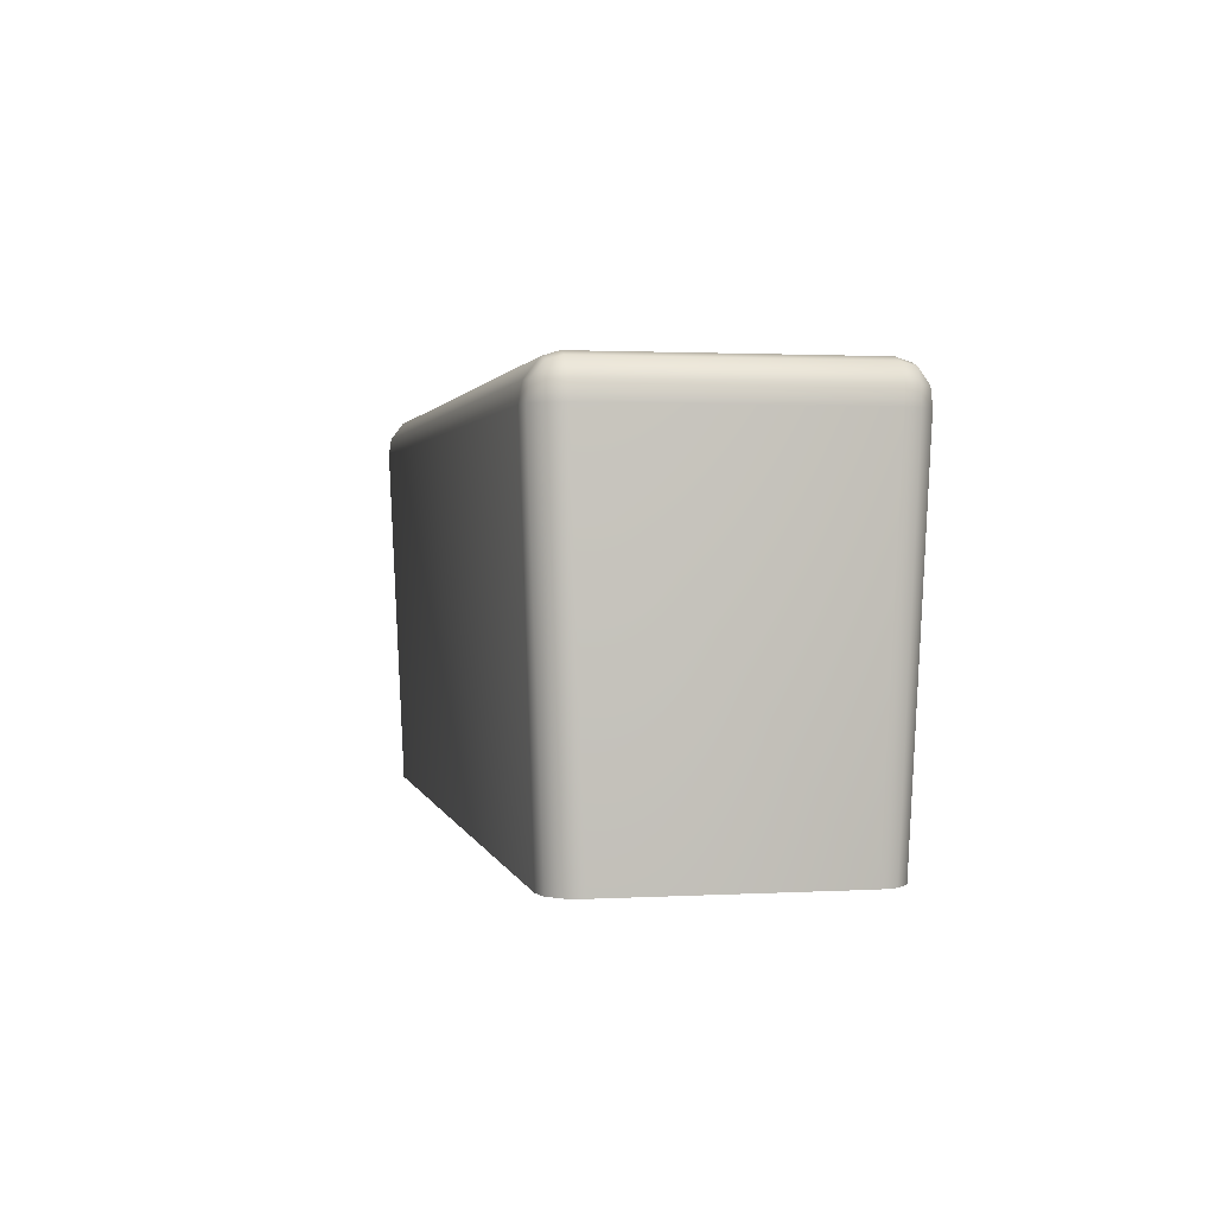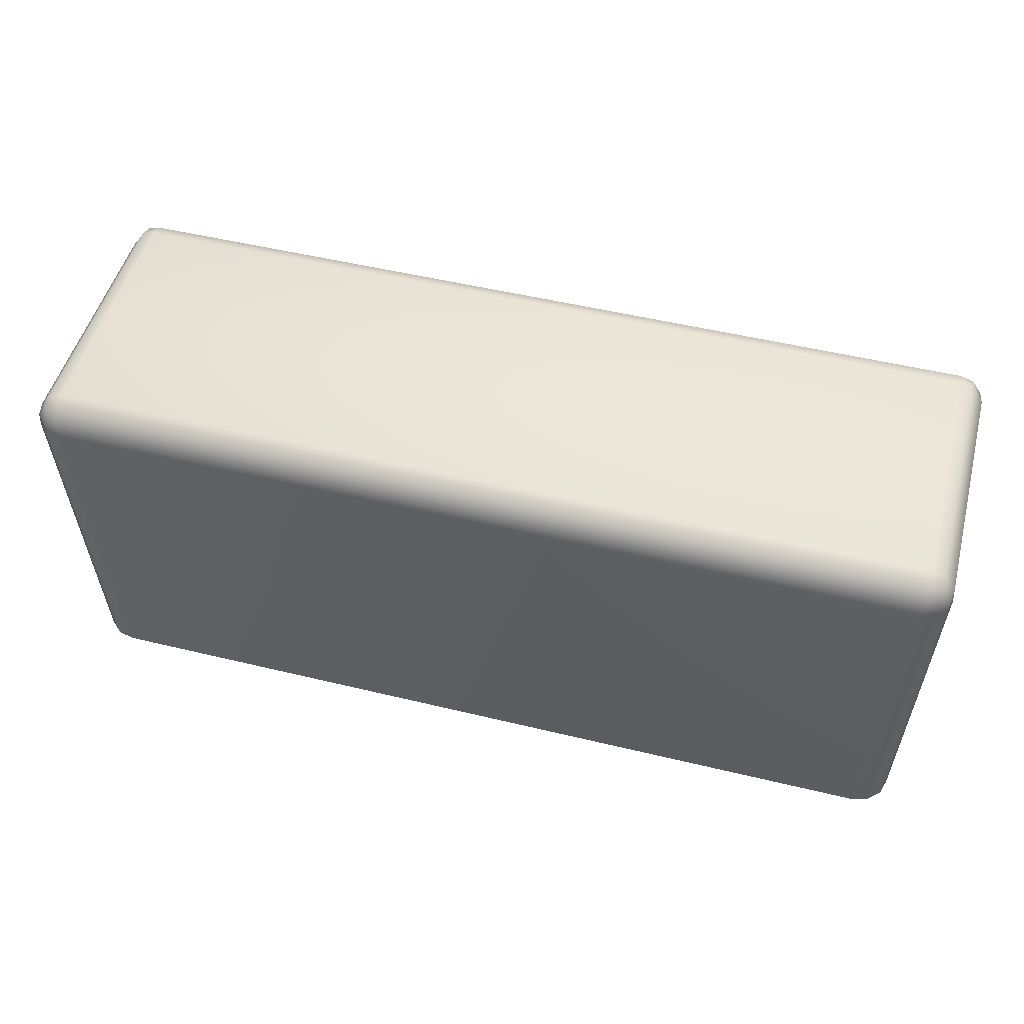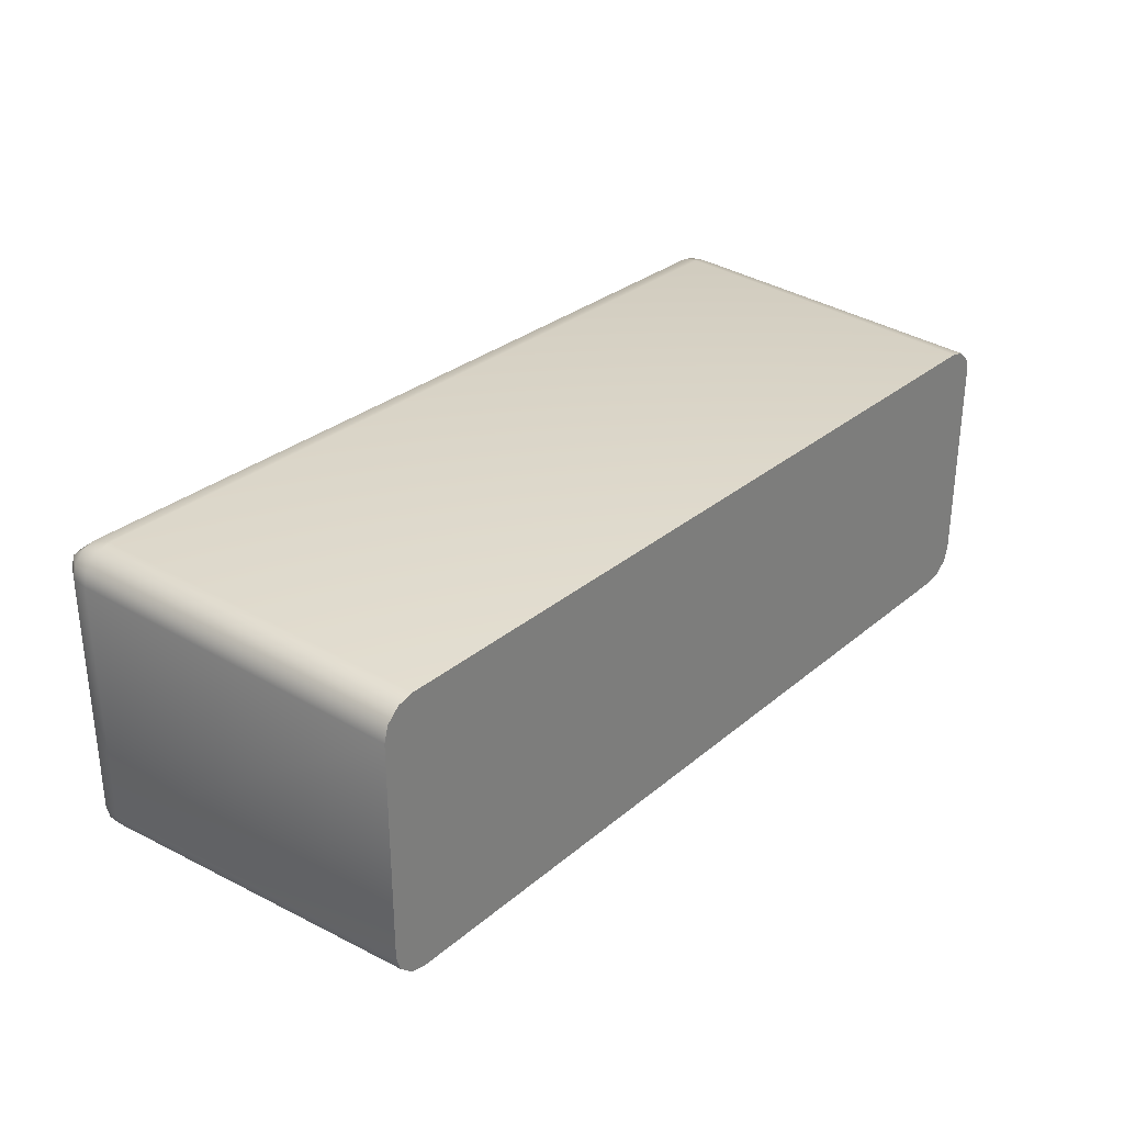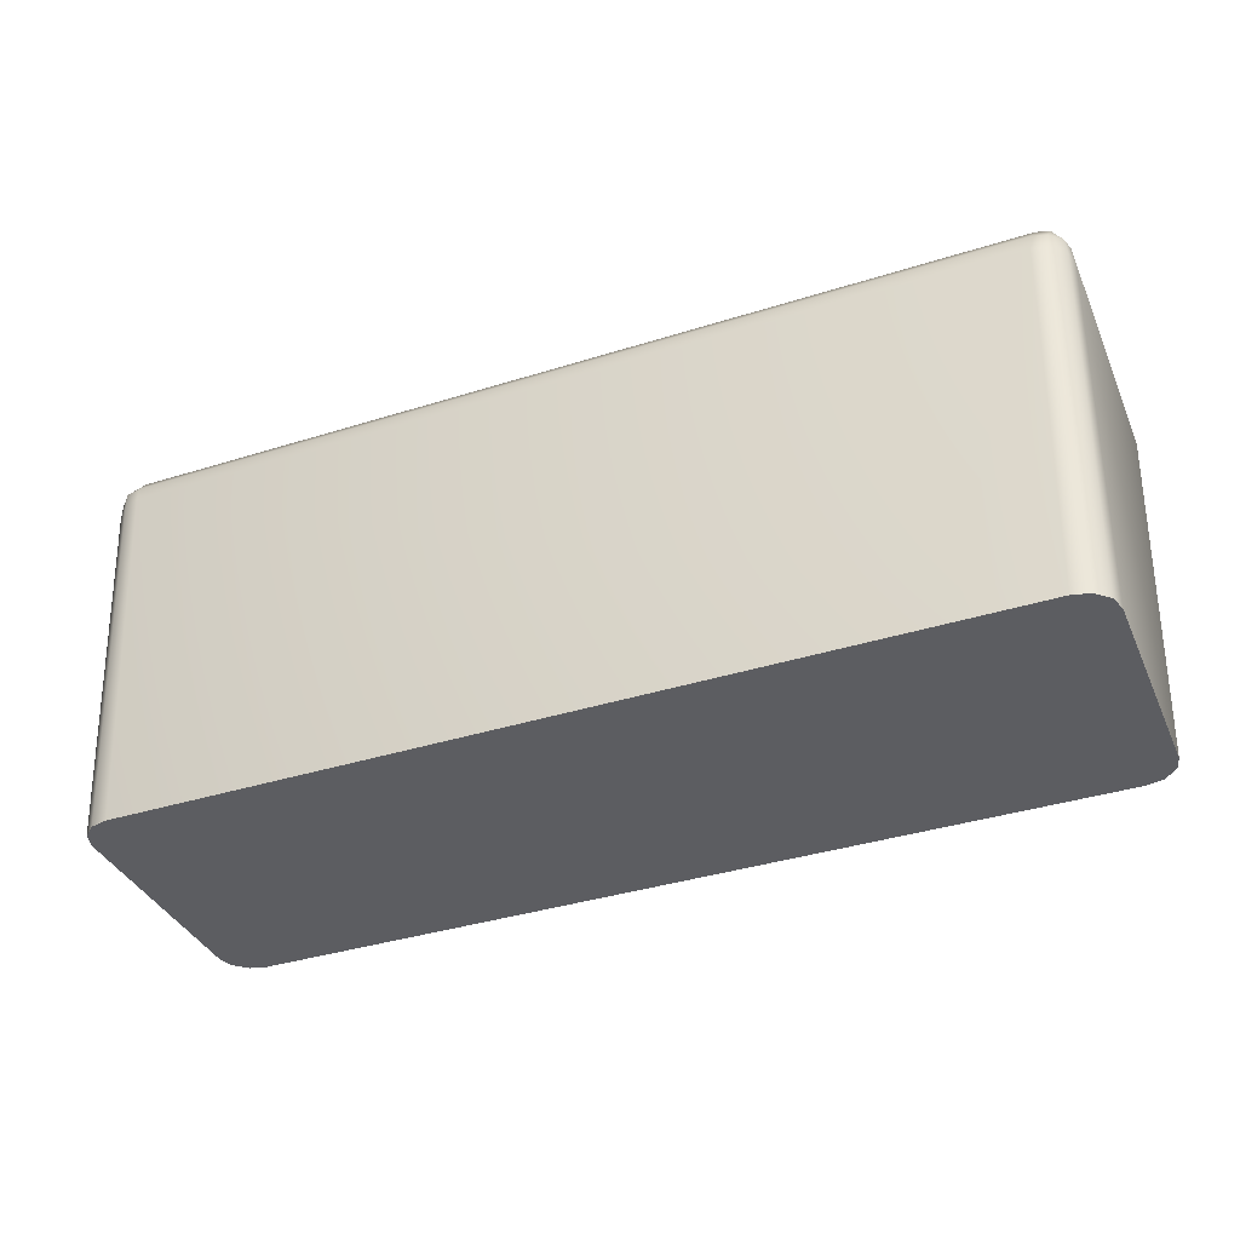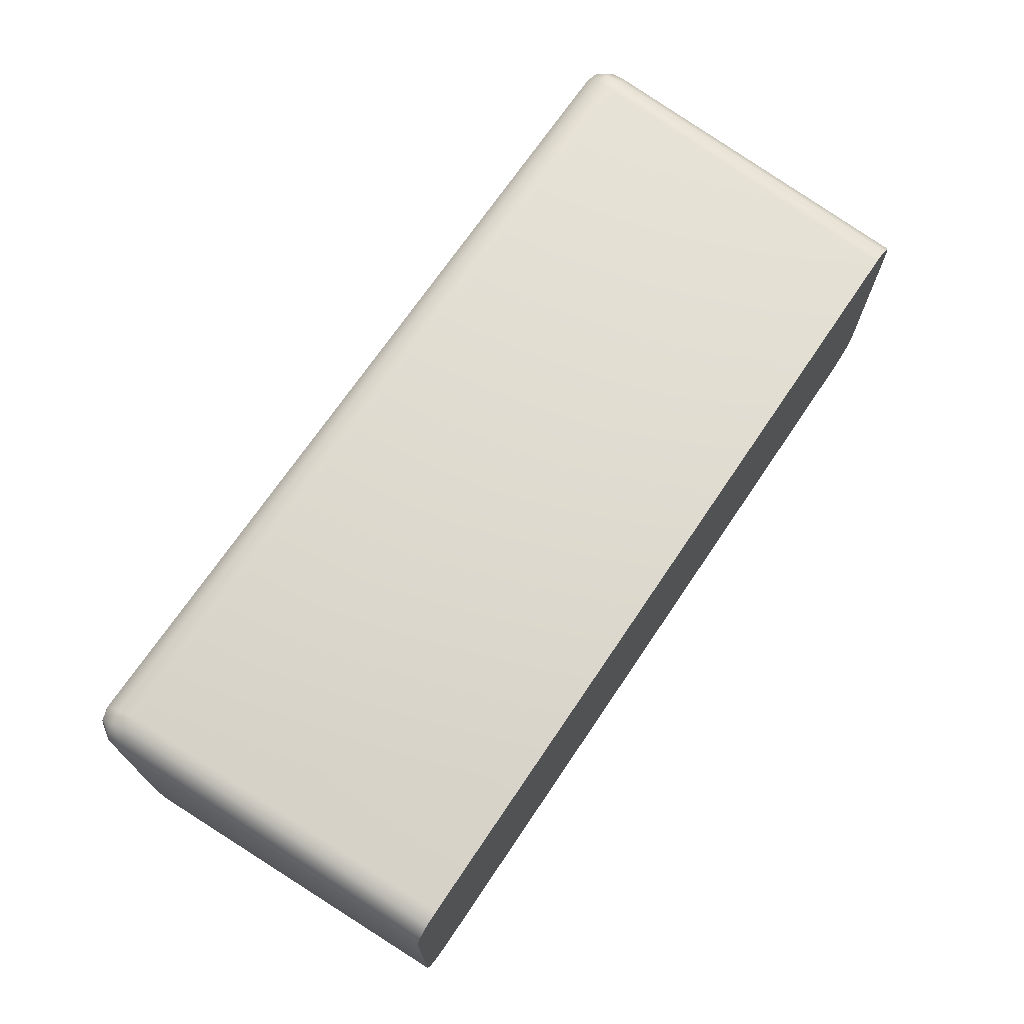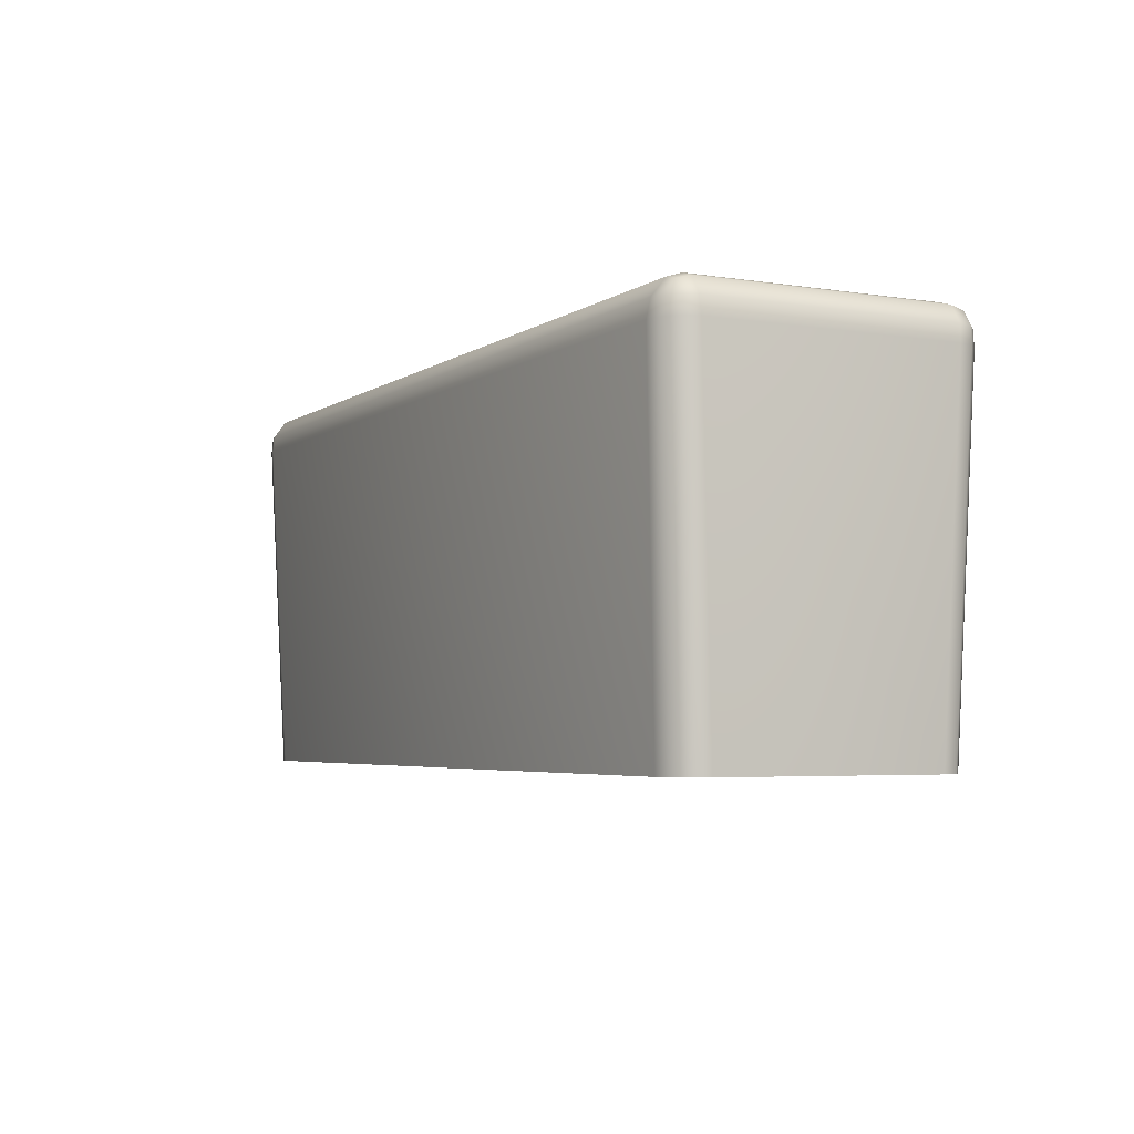
<metadata>
{"format":"obj","ext":"obj","renderer":"f3d","projection":"perspective","resolution":1024,"background":"white","views":[{"elev":1.5,"azim":-101.7,"up":"+Y"},{"elev":50.4,"azim":-165.1,"up":"+Y"},{"elev":30.1,"azim":-50.3,"up":"+Z"},{"elev":-37.2,"azim":22.1,"up":"+Y"},{"elev":70.3,"azim":-56.0,"up":"+Z"},{"elev":-4.4,"azim":-117.3,"up":"+Y"}]}
</metadata>
<code>
v -2.9 0 0.6998
v -2.97 2.253 0.7899
v -2.97 2.253 -0.7899
v -2.9 0 -0.6998
v -2.683 0 -0.9
v -2.768 2.25 -0.99
v 2.768 2.25 -0.99
v 2.683 0 -0.9
v -2.8 2.5 -0.8
v -2.8 2.5 0.8
v 2.8 2.5 0.8
v 2.8 2.5 -0.8
v 2.9 0 -0.6998
v 2.97 2.253 -0.7899
v 2.97 2.253 0.7899
v 2.9 0 0.6998
v 2.683 0 0.9
v 2.768 2.25 0.99
v -2.768 2.25 0.99
v -2.683 0 0.9
v -2.872 0 0.7977
v -2.789 0 0.8744
v -2.942 2.358 0.8822
v -2.948 2.253 0.8809
v -2.86 2.252 0.9682
v -2.869 2.359 0.9537
v -2.782 2.363 0.9724
v -2.796 2.472 0.8891
v -2.88 2.449 0.8855
v -2.885 2.472 0.7988
v -2.961 2.362 0.7944
v -2.942 2.358 -0.8822
v -2.961 2.362 -0.7944
v -2.885 2.472 -0.7988
v -2.88 2.449 -0.8855
v -2.796 2.472 -0.8891
v -2.782 2.363 -0.9724
v -2.869 2.359 -0.9537
v -2.86 2.252 -0.9682
v -2.948 2.253 -0.8809
v -2.872 0 -0.7977
v -2.789 0 -0.8744
v 2.869 2.359 -0.9537
v 2.782 2.363 -0.9724
v 2.796 2.472 -0.8891
v 2.88 2.449 -0.8855
v 2.885 2.472 -0.7988
v 2.961 2.362 -0.7944
v 2.942 2.358 -0.8822
v 2.948 2.253 -0.8809
v 2.86 2.252 -0.9682
v 2.789 0 -0.8744
v 2.872 0 -0.7977
v 2.88 2.449 0.8855
v 2.796 2.472 0.8891
v 2.782 2.363 0.9724
v 2.869 2.359 0.9537
v 2.86 2.252 0.9682
v 2.948 2.253 0.8809
v 2.942 2.358 0.8822
v 2.961 2.362 0.7944
v 2.885 2.472 0.7988
v 2.872 0 0.7977
v 2.789 0 0.8744
o Hedge_M
f 5 6 7 8
f 13 14 15 16
f 17 18 19 20
f 1 2 3 4
f 9 10 11 12
f 20 22 21 1 4 41 42 5 8 52 53 13 16 63 64 17
f 1 1 1
f 1 1 1
f 1 1 1
f 1 1 1
f 1 1 1
f 1 1 1
f 5 42 39 6
f 12 45 36 9
f 7 51 52 8
f 14 48 61 15
f 17 64 58 18
f 10 28 55 11
f 19 25 22 20
f 2 31 33 3
f 26 23 24 25
f 35 32 33 34
f 46 43 44 45
f 57 54 55 56
f 29 26 27 28
f 23 29 30 31
f 23 26 29
f 26 25 19 27
f 29 28 10 30
f 23 31 2 24
f 38 35 36 37
f 32 38 39 40
f 32 35 38
f 35 34 9 36
f 38 37 6 39
f 32 40 3 33
f 49 46 47 48
f 43 49 50 51
f 43 46 49
f 46 45 12 47
f 49 48 14 50
f 43 51 7 44
f 60 57 58 59
f 54 60 61 62
f 54 57 60
f 57 56 18 58
f 60 59 15 61
f 54 62 11 55
f 42 41 40 39
f 41 4 3 40
f 45 44 37 36
f 44 7 6 37
f 51 50 53 52
f 50 14 13 53
f 48 47 62 61
f 47 12 11 62
f 64 63 59 58
f 63 16 15 59
f 28 27 56 55
f 27 19 18 56
f 25 24 21 22
f 24 2 1 21
f 31 30 34 33
f 30 10 9 34

</code>
